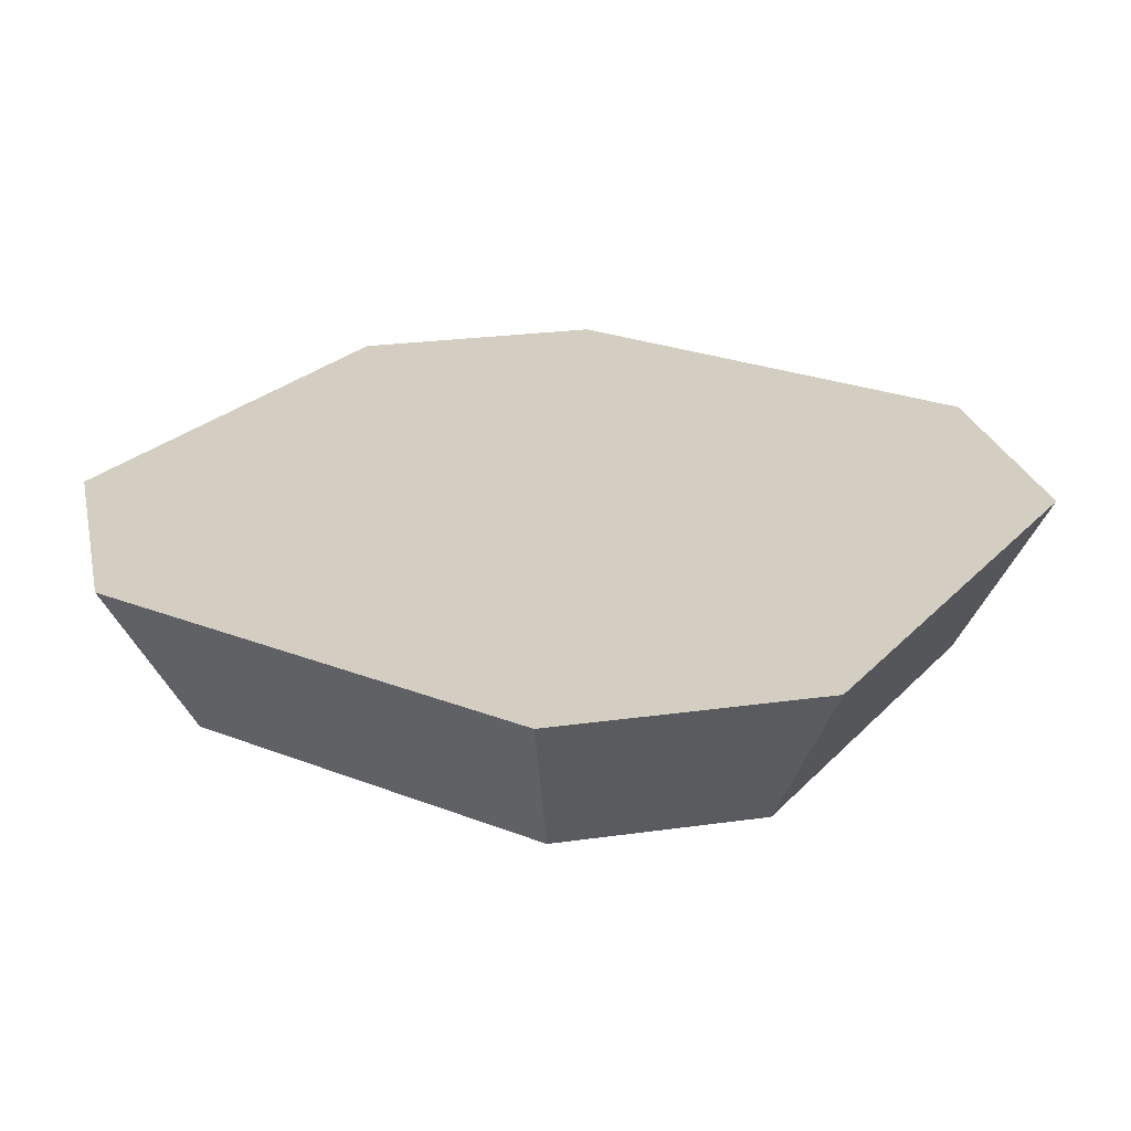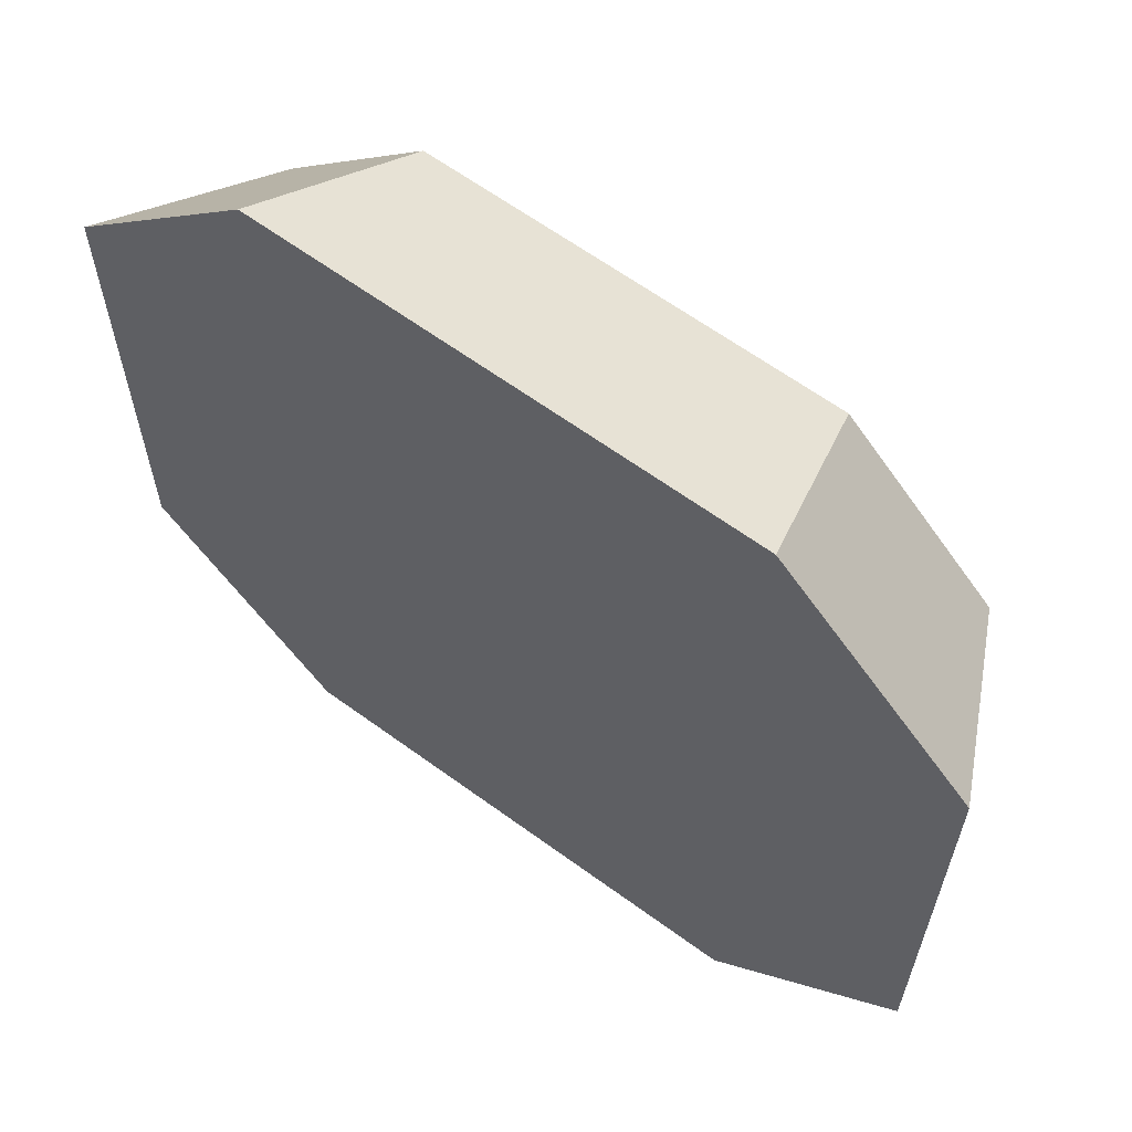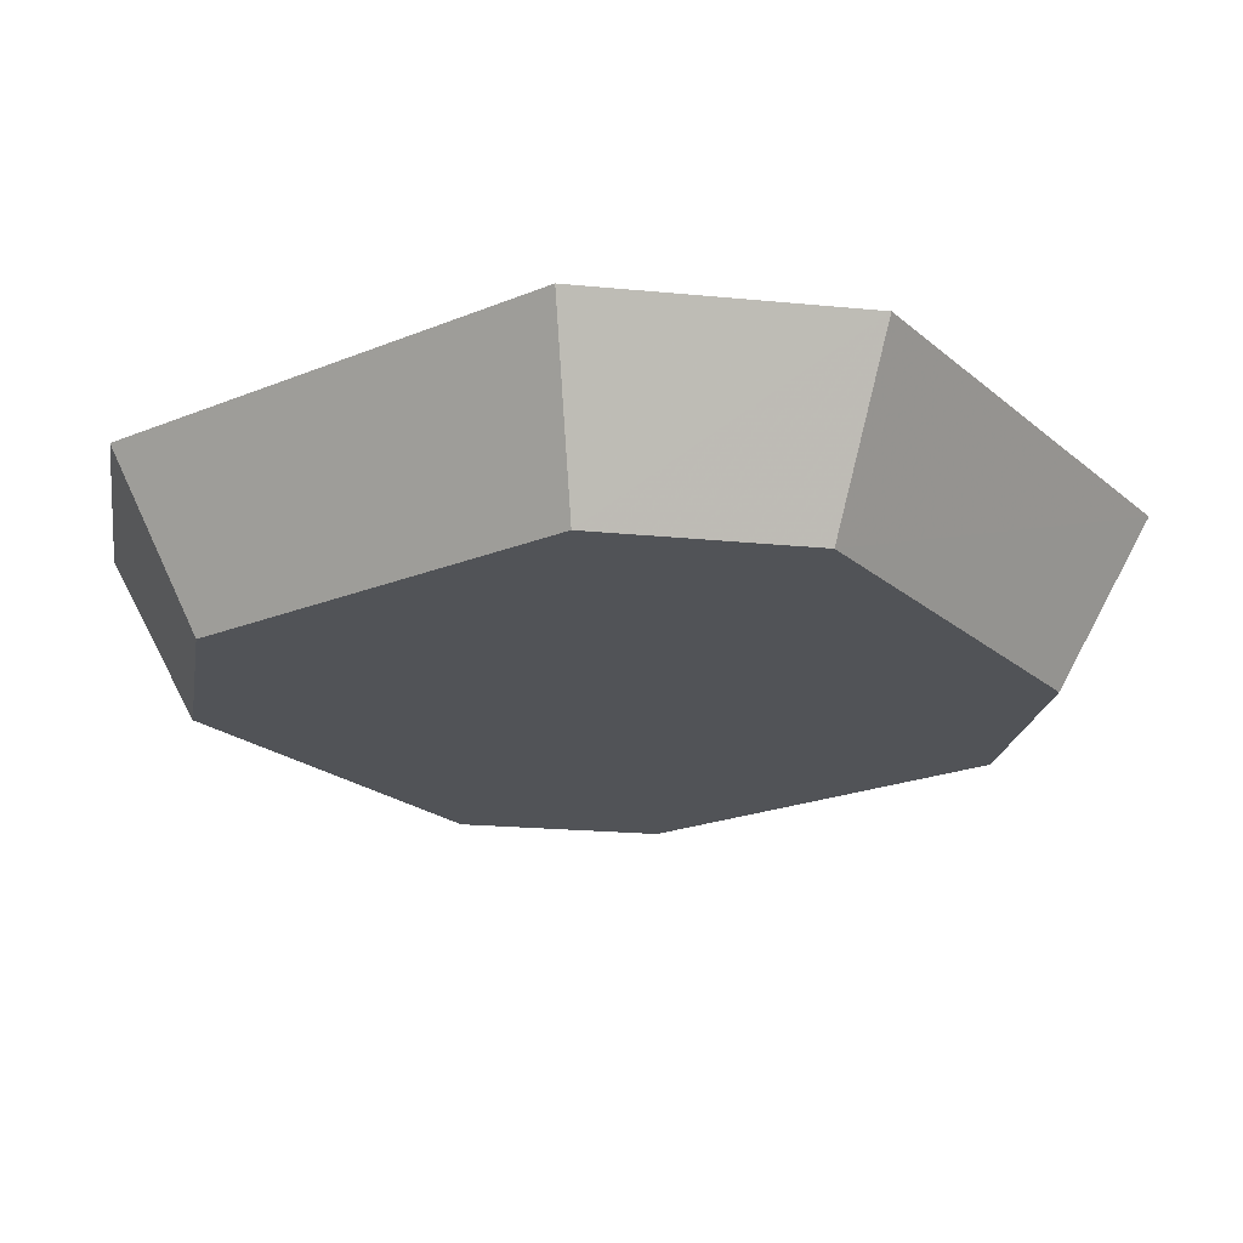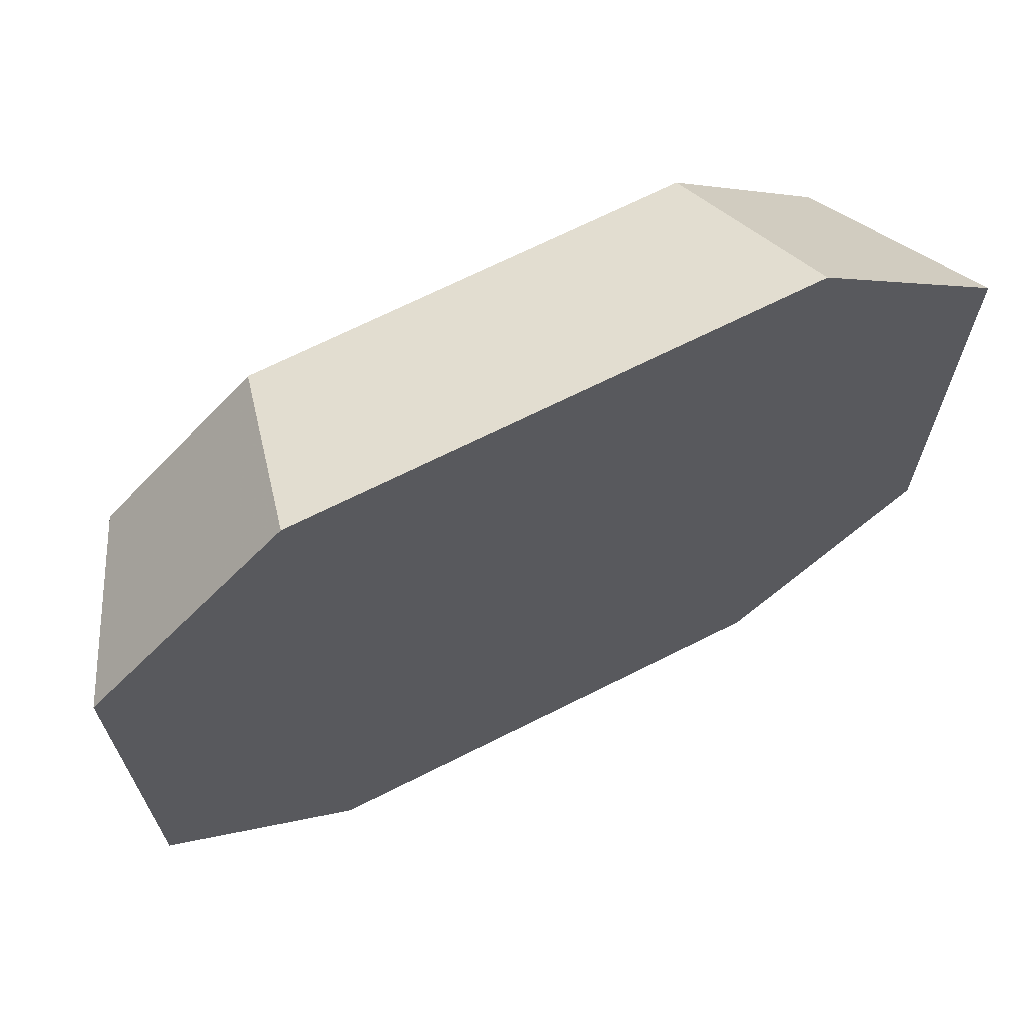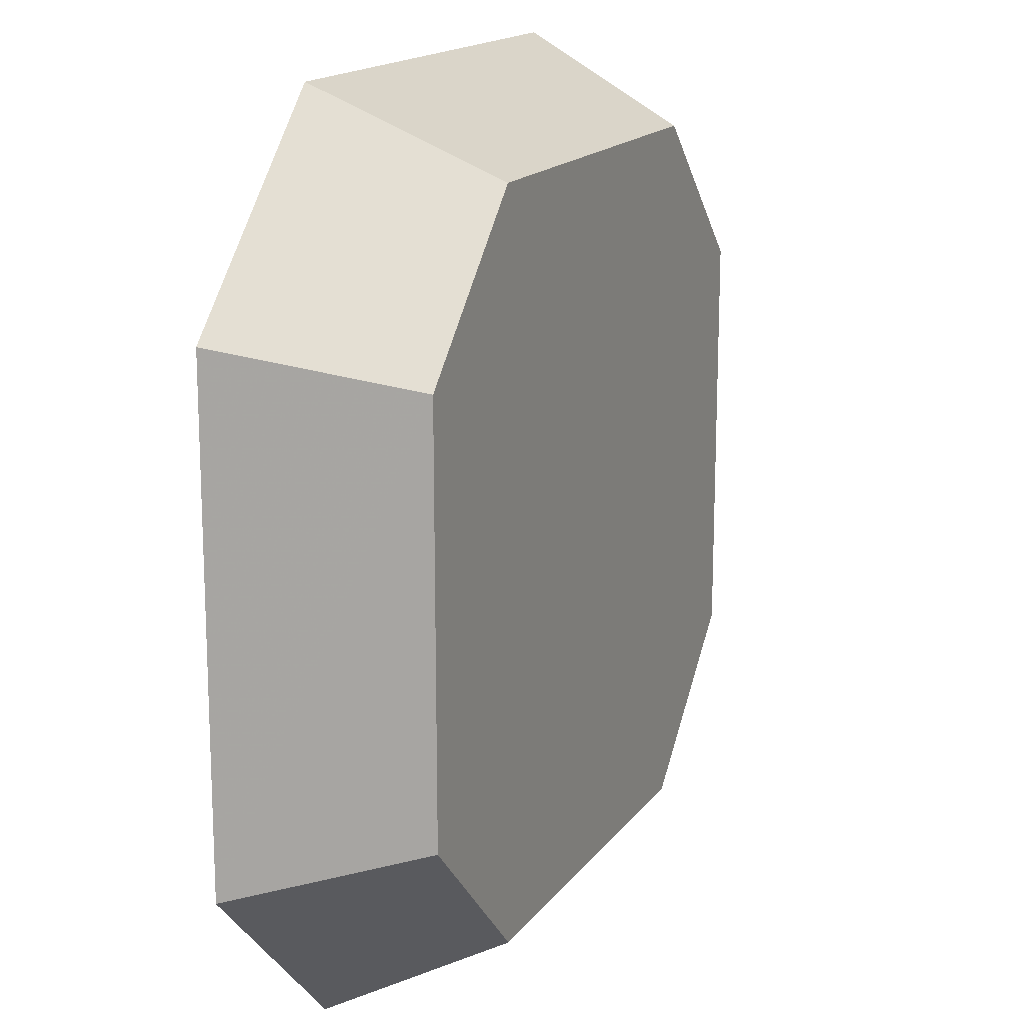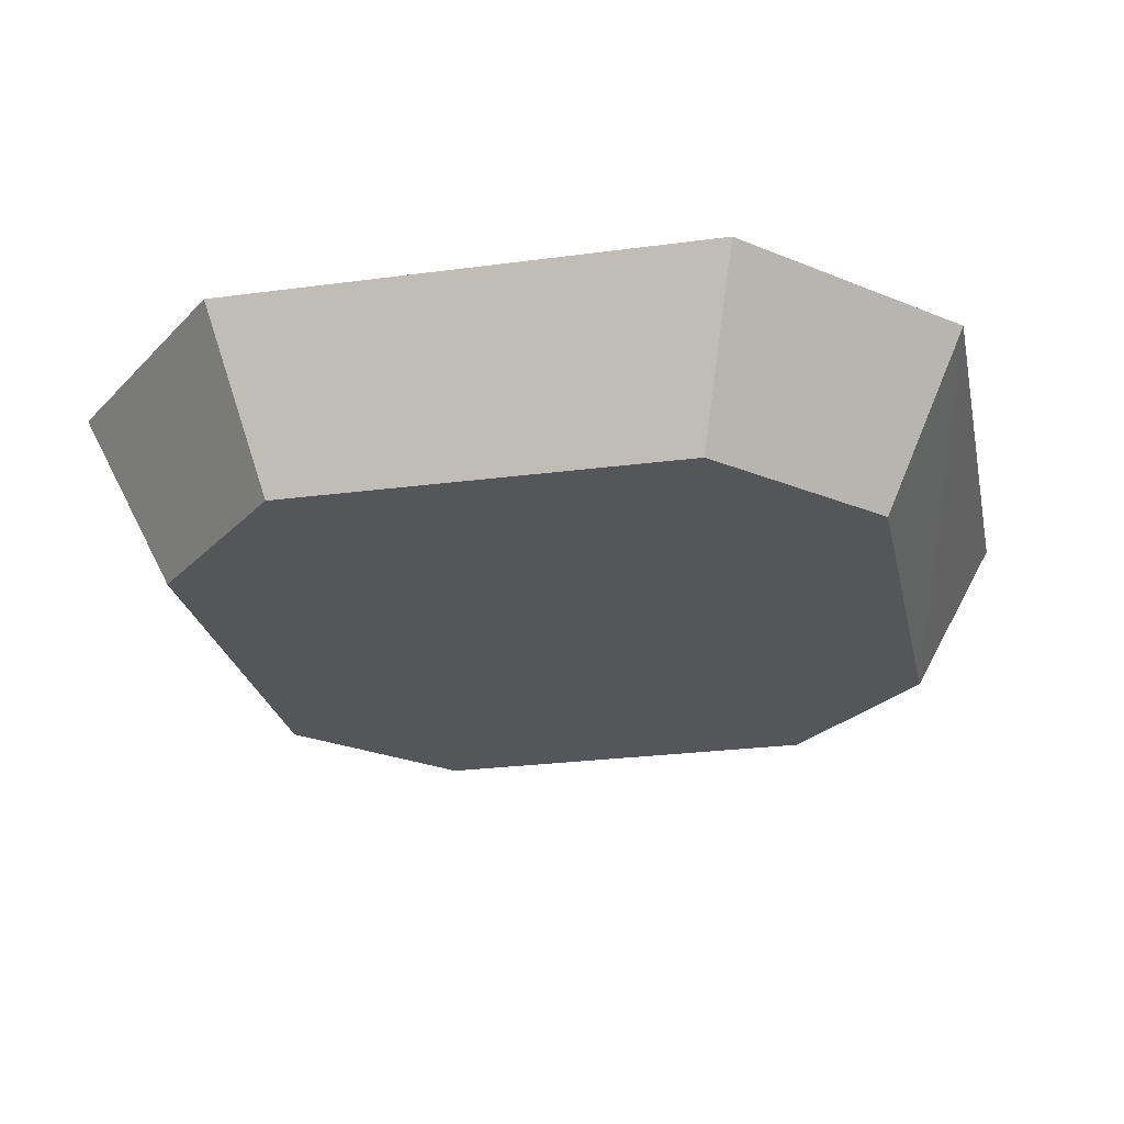
<metadata>
{"format":"obj","ext":"obj","renderer":"f3d","projection":"perspective","resolution":1024,"background":"white","views":[{"elev":25.3,"azim":32.3,"up":"+Z"},{"elev":63.0,"azim":36.4,"up":"+Y"},{"elev":-21.9,"azim":-54.7,"up":"+Z"},{"elev":68.8,"azim":-26.8,"up":"+Y"},{"elev":16.2,"azim":113.8,"up":"+Y"},{"elev":-26.0,"azim":11.9,"up":"+Z"}]}
</metadata>
<code>
v 0.03546 -0.063 -0.2714
v 0.063 -0.03546 -0.2714
v -0.03497 -0.06307 -0.2715
v -0.03504 0.06268 -0.2717
v 0.05086 -0.02936 -0.2961
v 0.03552 0.06262 -0.2716
v 0.02936 -0.05086 -0.2961
v 0.02936 0.05086 -0.2961
v 0.06307 0.03497 -0.2715
v -0.02903 -0.05102 -0.2961
v 0.05102 0.02903 -0.2961
v -0.06268 0.03504 -0.2717
v -0.06262 -0.03552 -0.2716
v -0.02924 0.05092 -0.2961
v -0.05086 -0.02936 -0.2961
v -0.05092 0.02924 -0.2961
f 1 2 3
f 7 5 2
f 7 2 1
f 8 4 6
f 8 5 7
f 9 6 4
f 9 8 6
f 9 3 2
f 9 4 3
f 10 7 1
f 10 1 3
f 10 8 7
f 11 9 2
f 11 2 5
f 11 5 8
f 11 8 9
f 12 3 4
f 13 3 12
f 14 12 4
f 14 4 8
f 14 8 10
f 15 13 12
f 15 10 3
f 15 3 13
f 15 14 10
f 16 15 12
f 16 12 14
f 16 14 15

</code>
